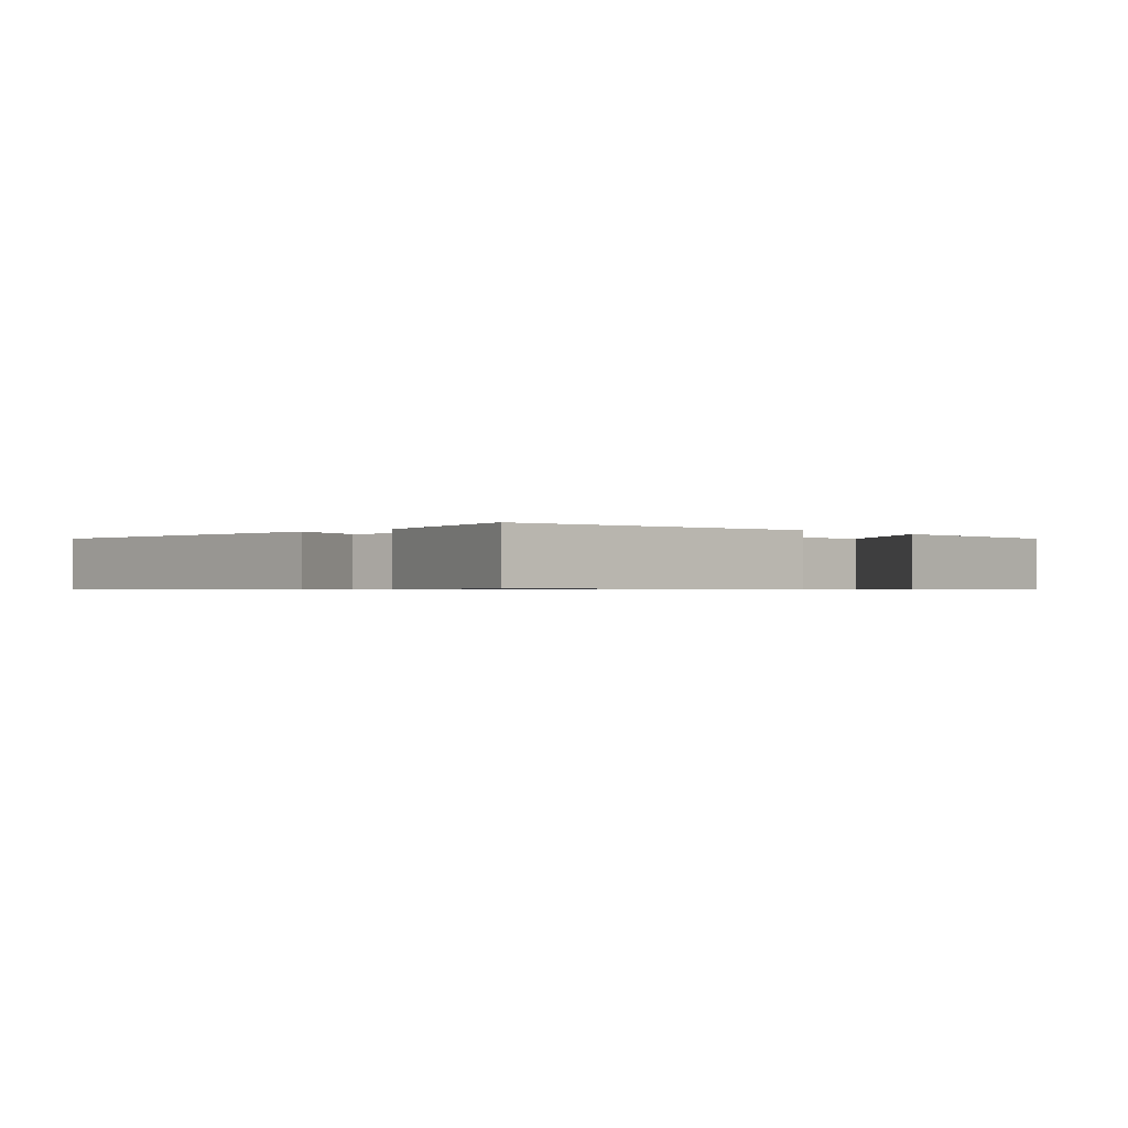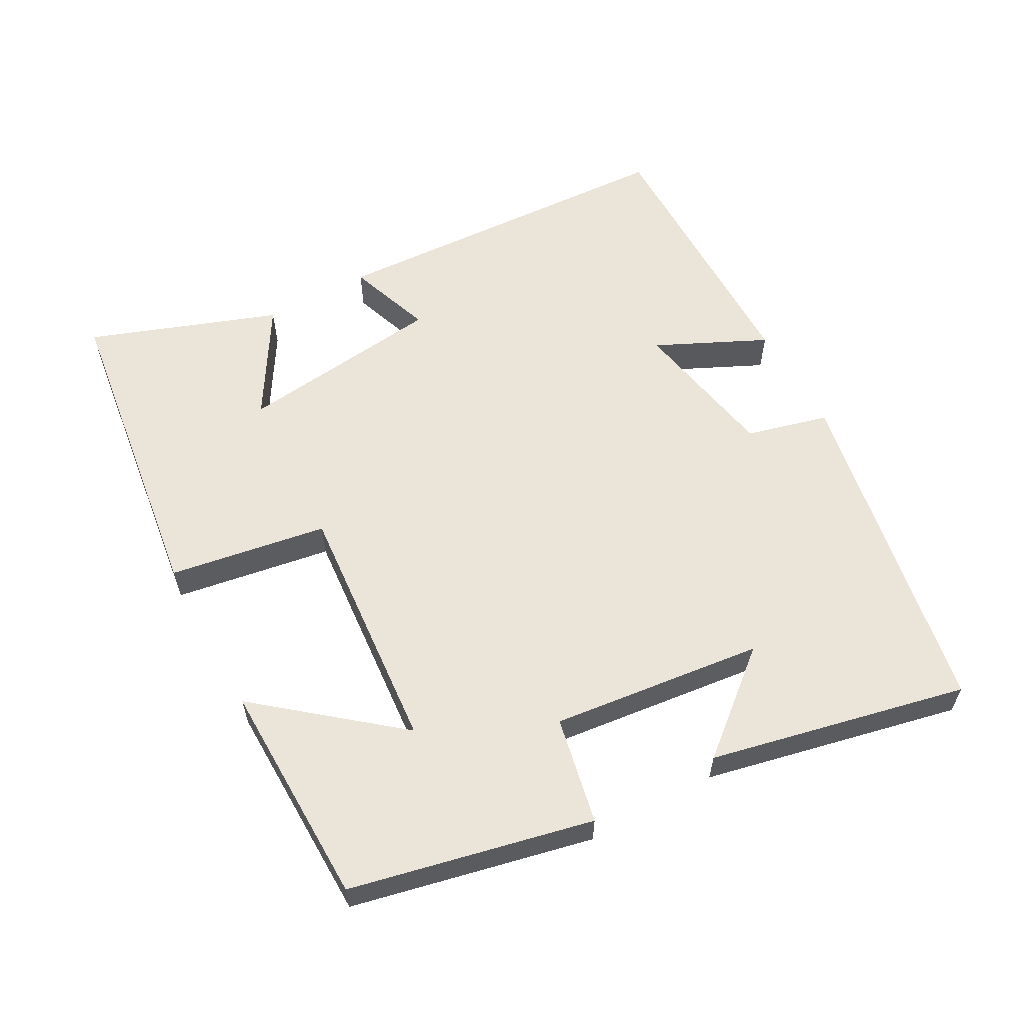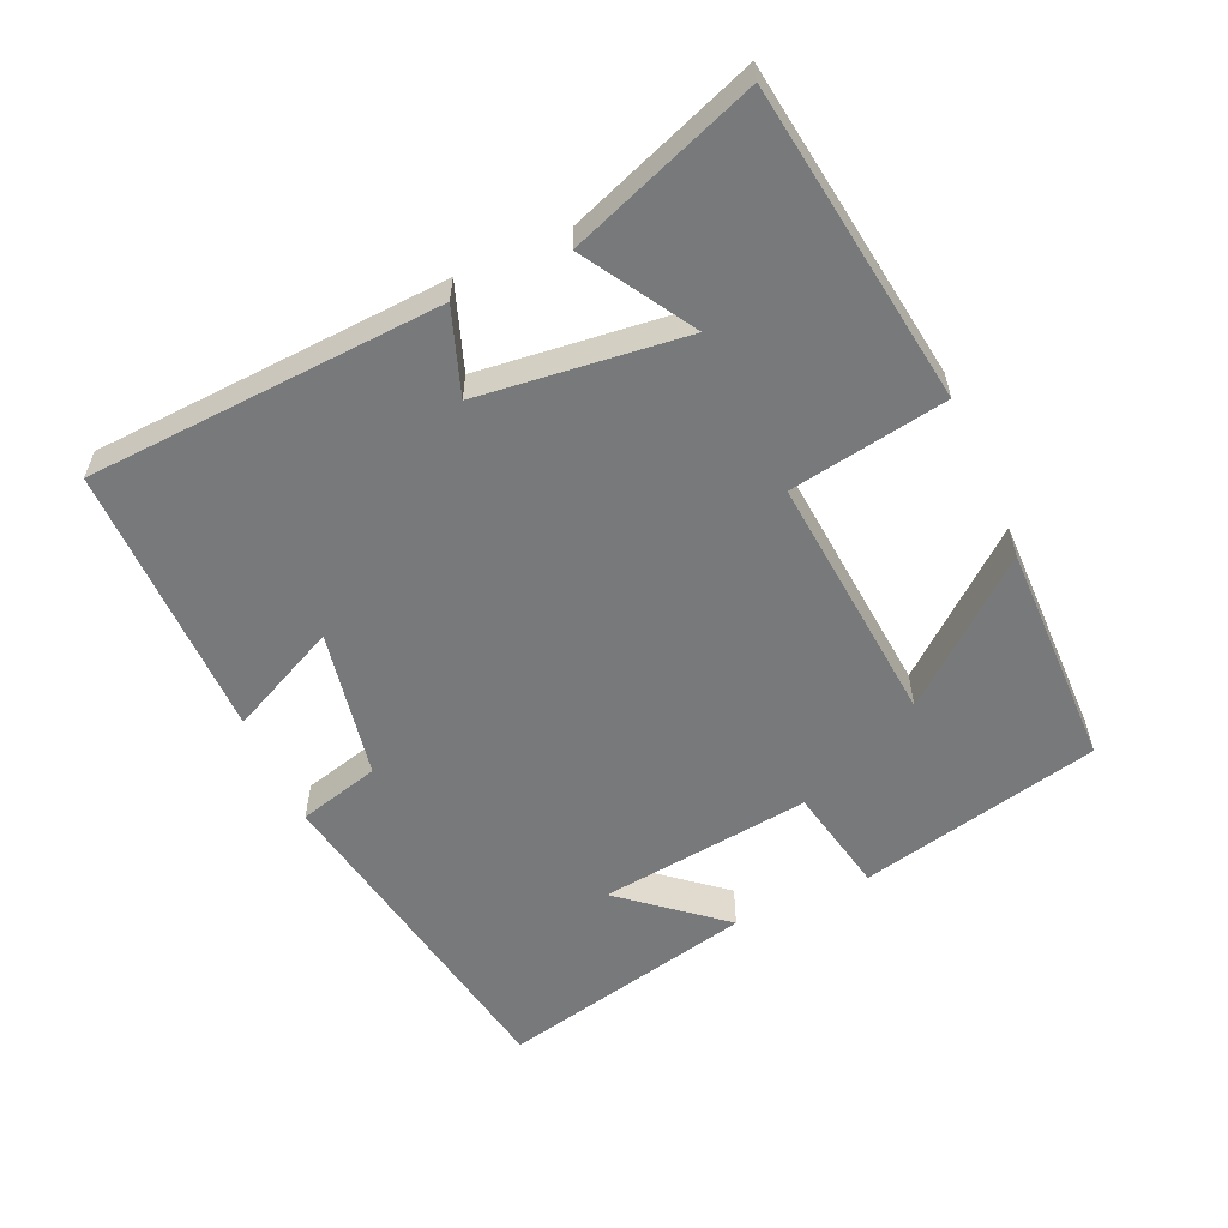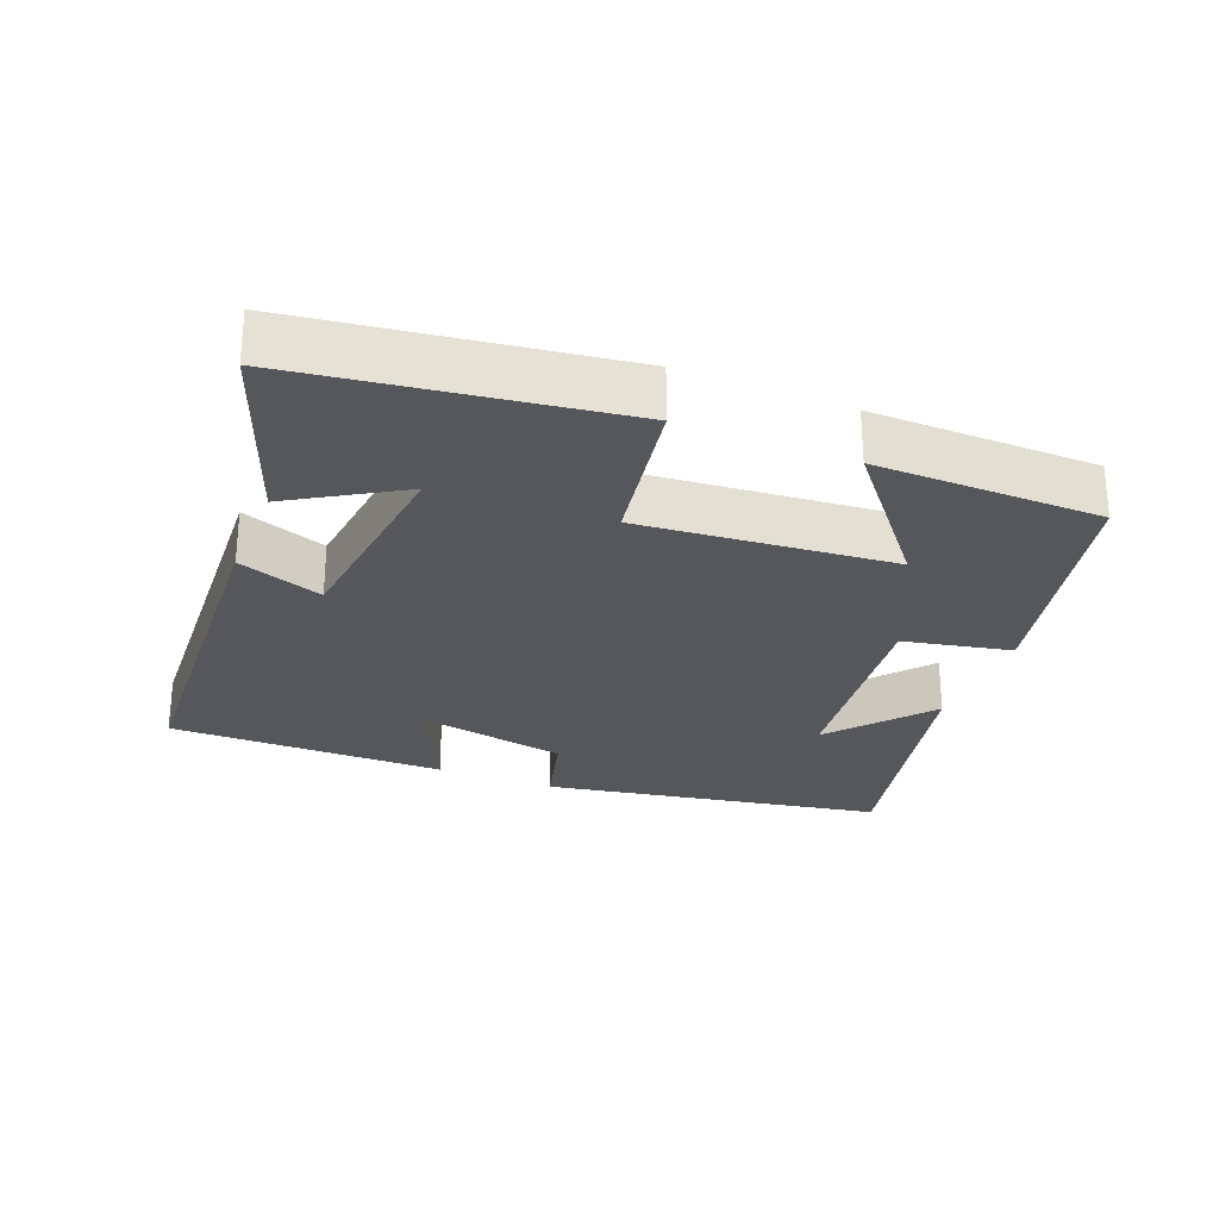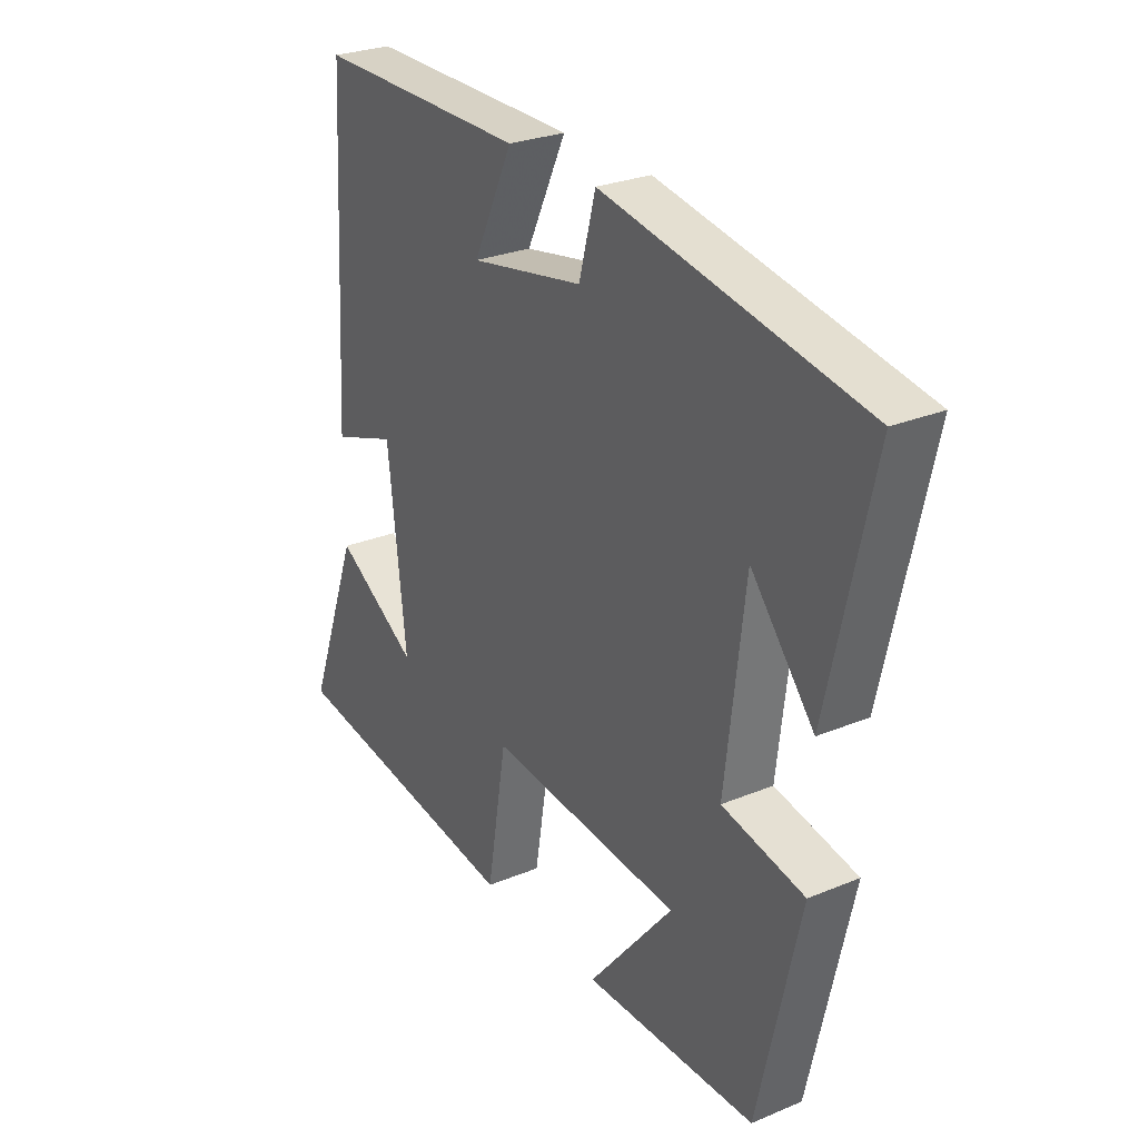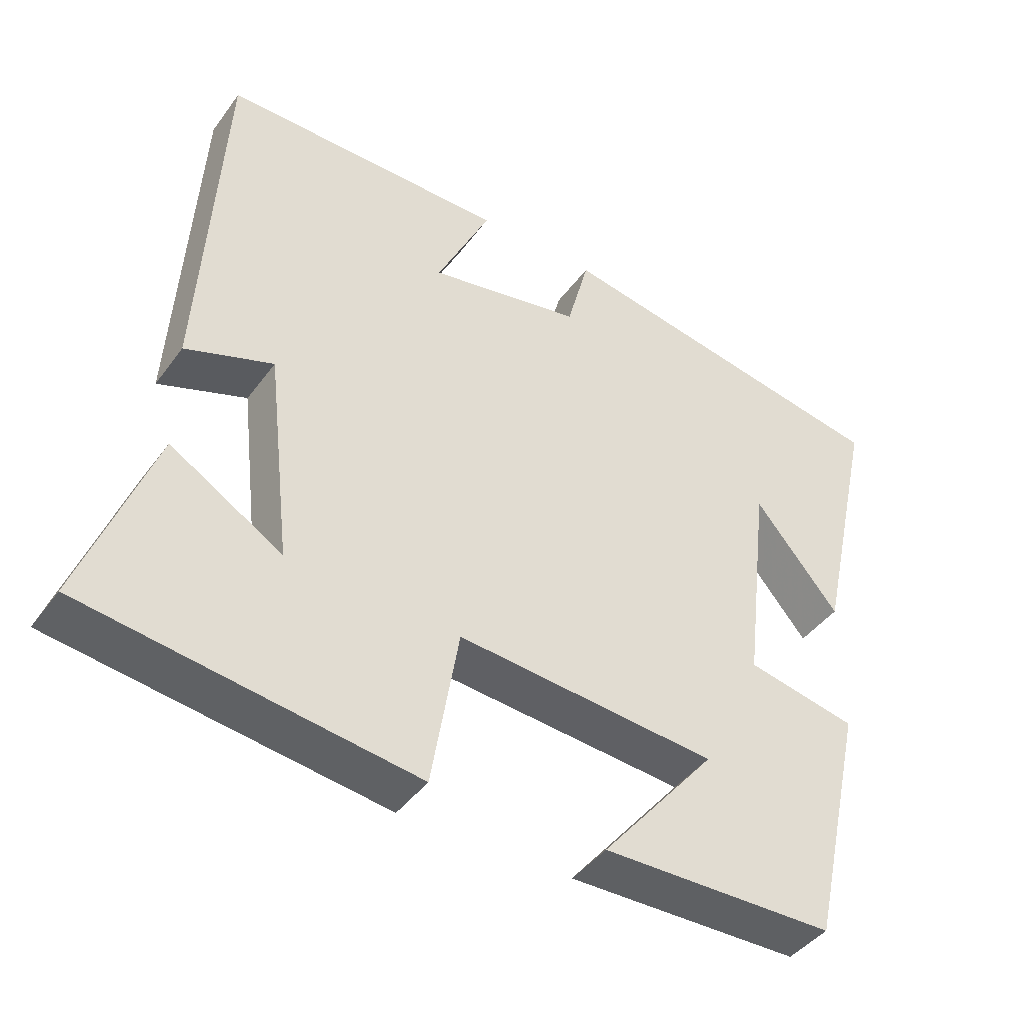
<metadata>
{"format":"obj","ext":"obj","renderer":"f3d","projection":"perspective","resolution":1024,"background":"white","views":[{"elev":-0.7,"azim":131.7,"up":"+Y"},{"elev":59.3,"azim":-119.0,"up":"+Y"},{"elev":-57.7,"azim":114.1,"up":"+Y"},{"elev":-27.3,"azim":158.2,"up":"+Y"},{"elev":27.2,"azim":-122.6,"up":"+Z"},{"elev":-42.6,"azim":146.8,"up":"+Z"}]}
</metadata>
<code>
v 0.599 0.07 -0.436
v 0.142 0.07 -0.5
v 0.104 0.07 -0.274
v -0.258 0.07 -0.306
v -0.098 0.07 -0.5
v -0.422 0.07 -0.496
v -0.5 0.07 -0.15
v -0.346 0.07 -0.118
v -0.382 0.07 0.186
v -0.5 0.07 0.044
v -0.582 0.07 0.412
v -0.096 0.07 0.5
v -0.065 0.07 0.383
v 0.149 0.07 0.343
v 0.074 0.07 0.5
v 0.471 0.07 0.502
v 0.5 0.07 -0.009
v 0.378 0.07 0.034
v 0.344 0.07 -0.262
v 0.5 0.07 -0.167
v 0.599 0 -0.436
v 0.142 0 -0.5
v 0.104 0 -0.274
v -0.258 0 -0.306
v -0.098 0 -0.5
v -0.422 0 -0.496
v -0.5 0 -0.15
v -0.346 0 -0.118
v -0.382 0 0.186
v -0.5 0 0.044
v -0.582 0 0.412
v -0.096 0 0.5
v -0.065 0 0.383
v 0.149 0 0.343
v 0.074 0 0.5
v 0.471 0 0.502
v 0.5 0 -0.009
v 0.378 0 0.034
v 0.344 0 -0.262
v 0.5 0 -0.167
f 19 20 1 2
f 18 19 2 3
f 16 17 18
f 15 16 18
f 14 15 18
f 18 3 4
f 14 18 4
f 13 14 4
f 12 13 4
f 9 10 11
f 9 11 12
f 8 9 12 4
f 4 5 6 7
f 4 7 8
f 22 21 40 39
f 23 22 39 38
f 38 37 36
f 38 36 35
f 38 35 34
f 24 23 38
f 24 38 34
f 24 34 33
f 24 33 32
f 31 30 29
f 32 31 29
f 24 32 29 28
f 27 26 25 24
f 28 27 24
f 1 21 22 2
f 2 22 23 3
f 3 23 24 4
f 4 24 25 5
f 5 25 26 6
f 6 26 27 7
f 7 27 28 8
f 8 28 29 9
f 9 29 30 10
f 10 30 31 11
f 11 31 32 12
f 12 32 33 13
f 13 33 34 14
f 14 34 35 15
f 15 35 36 16
f 16 36 37 17
f 17 37 38 18
f 18 38 39 19
f 19 39 40 20
f 20 40 21 1

</code>
